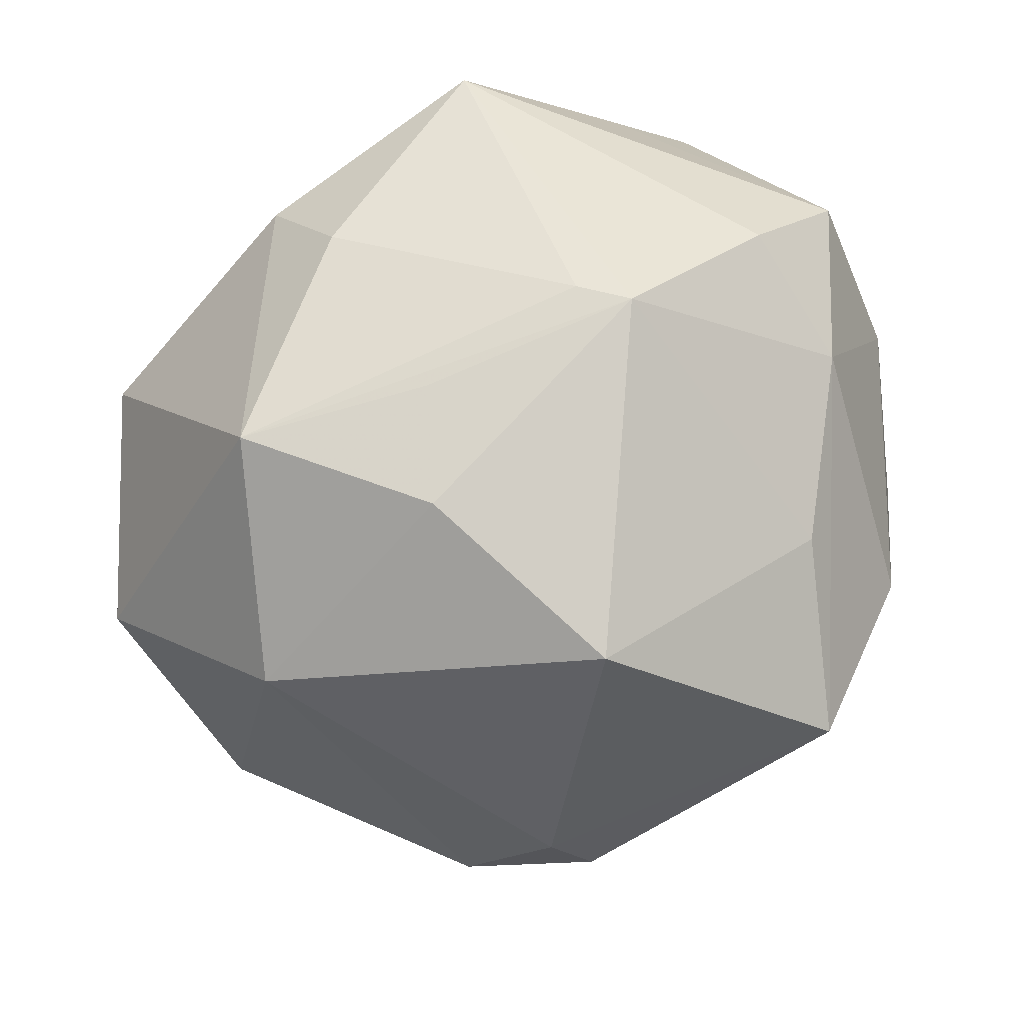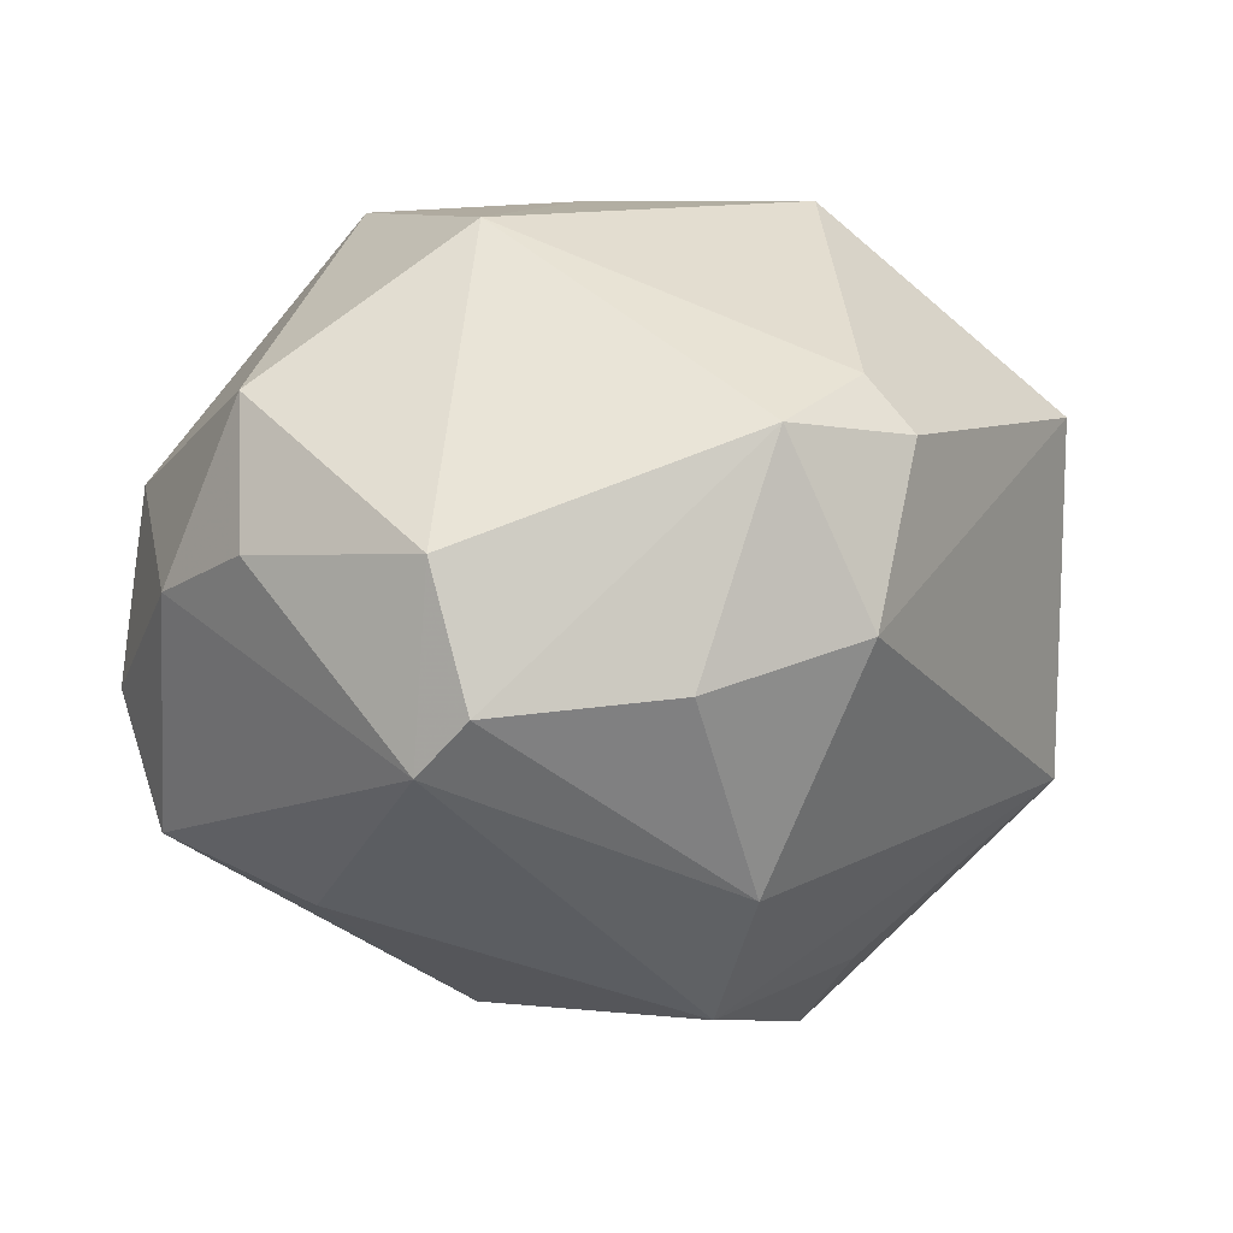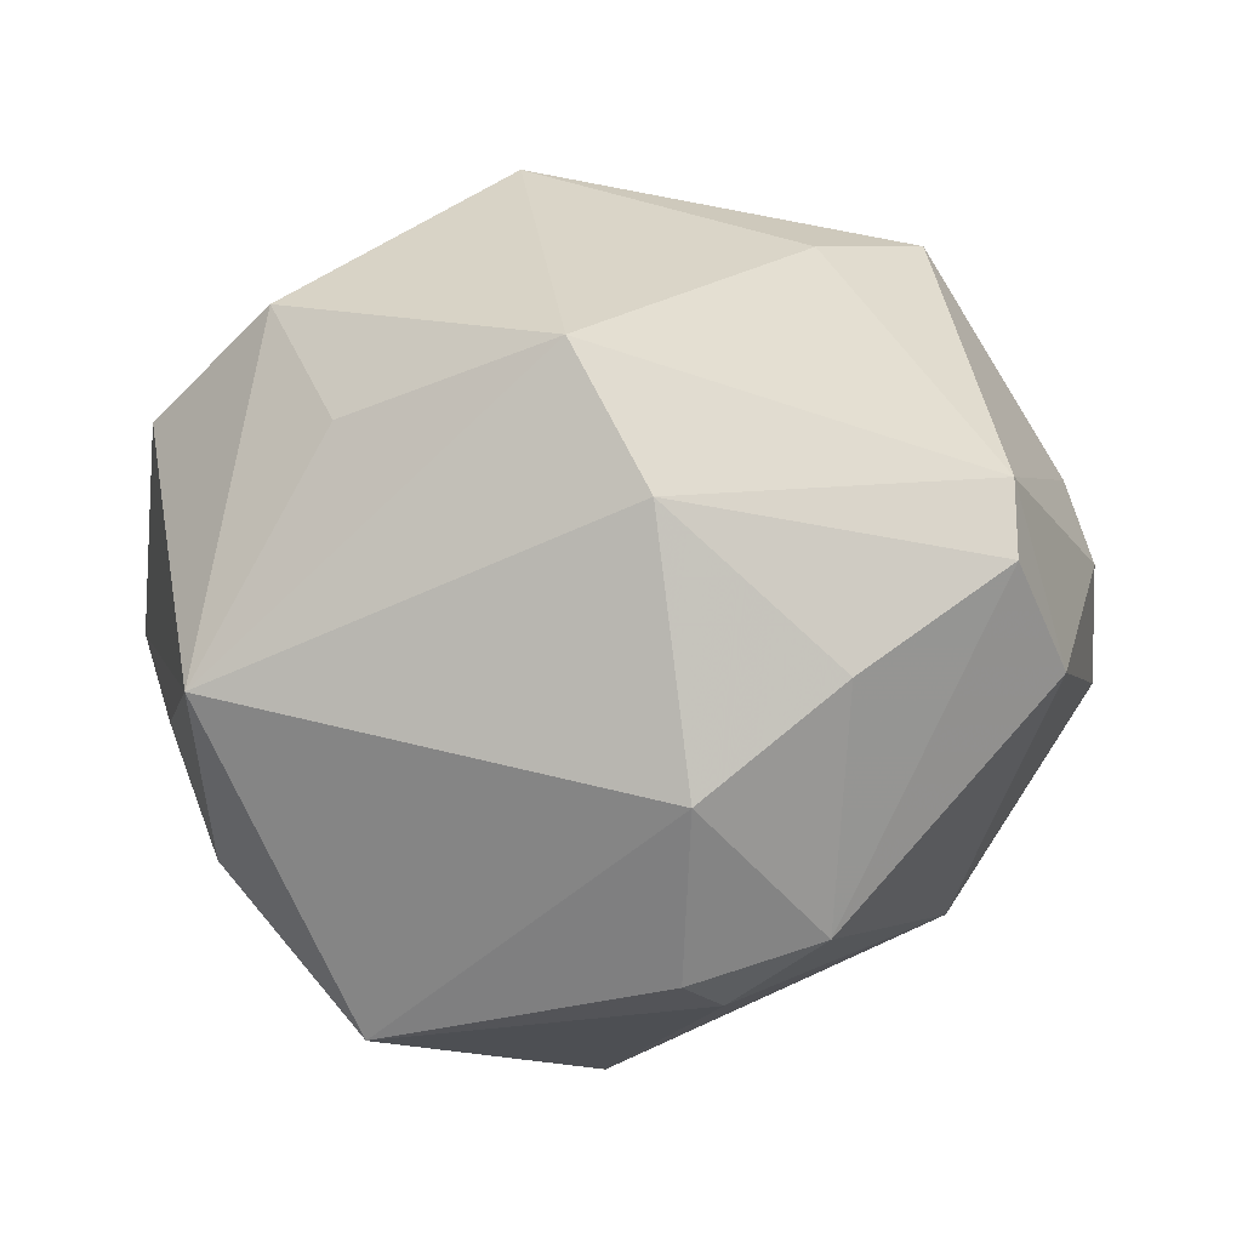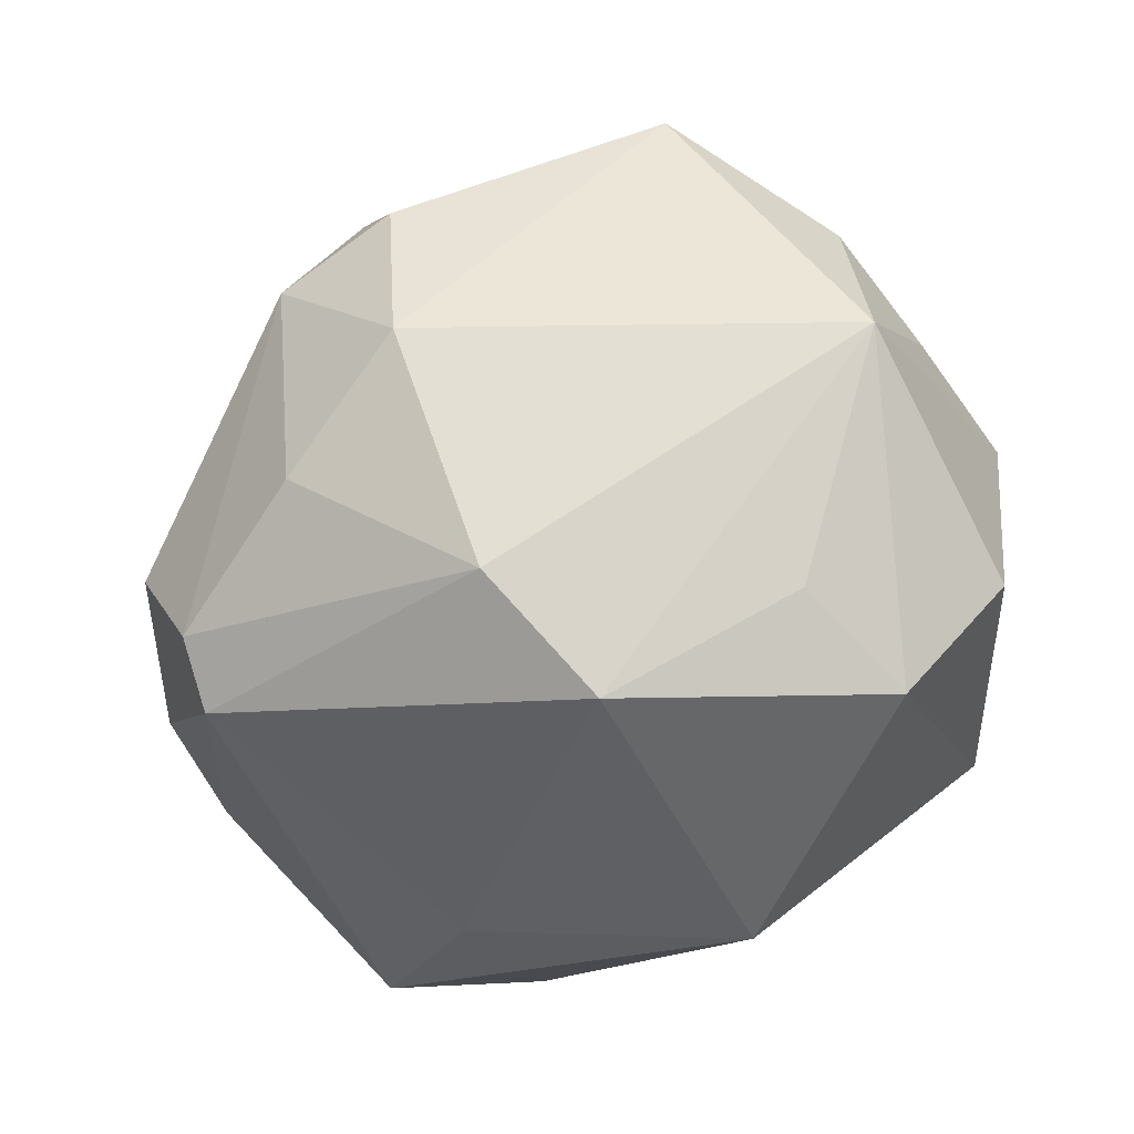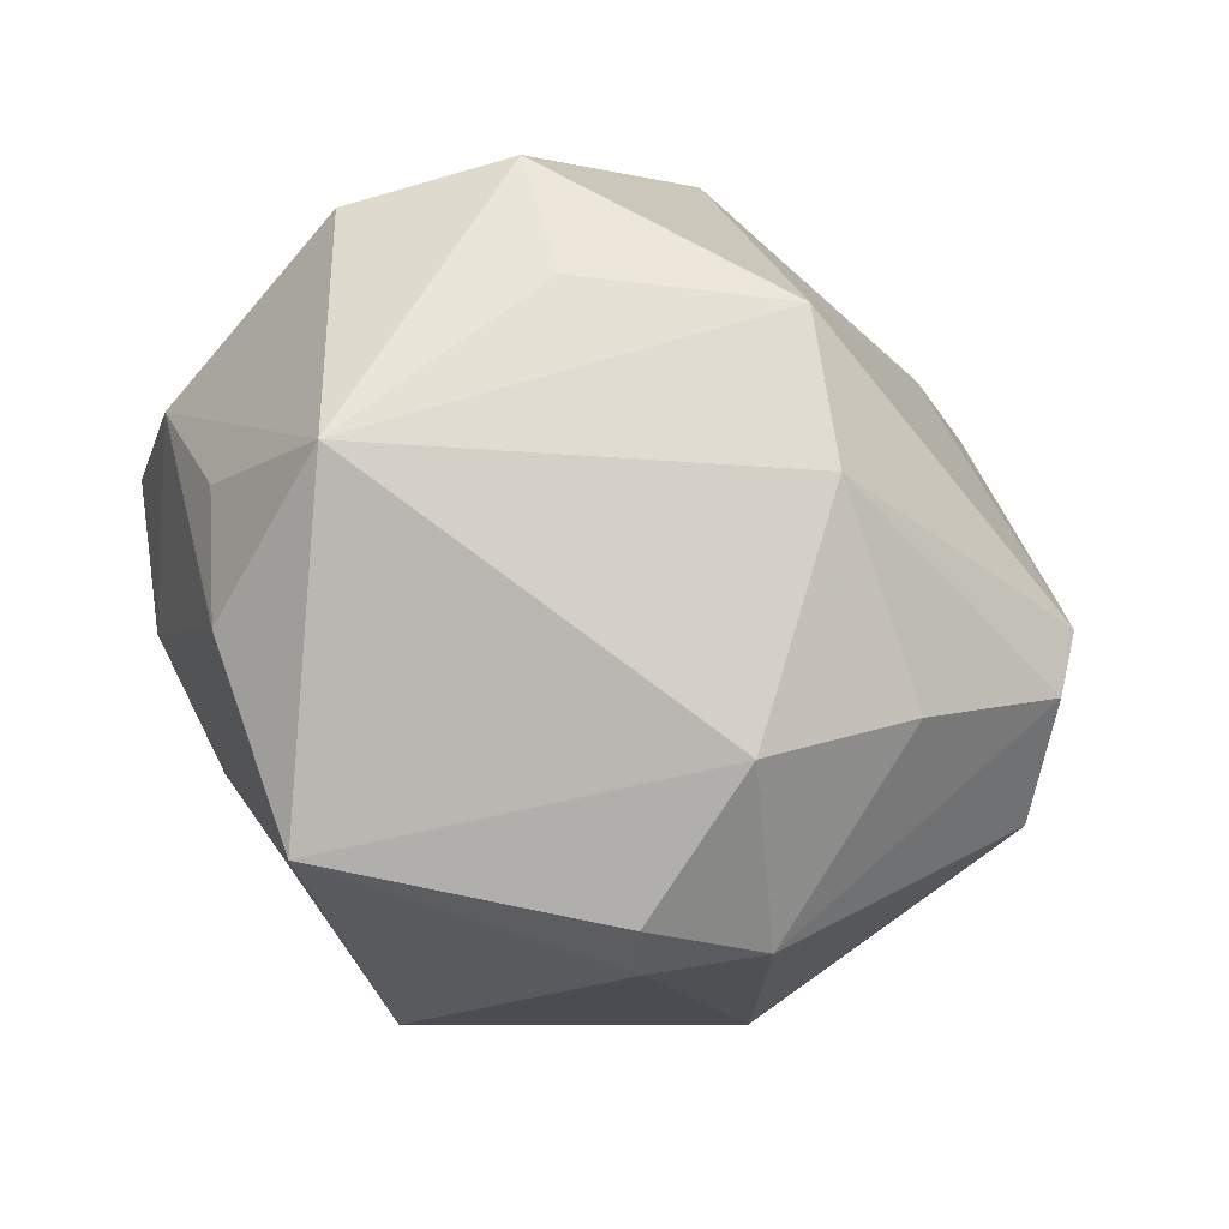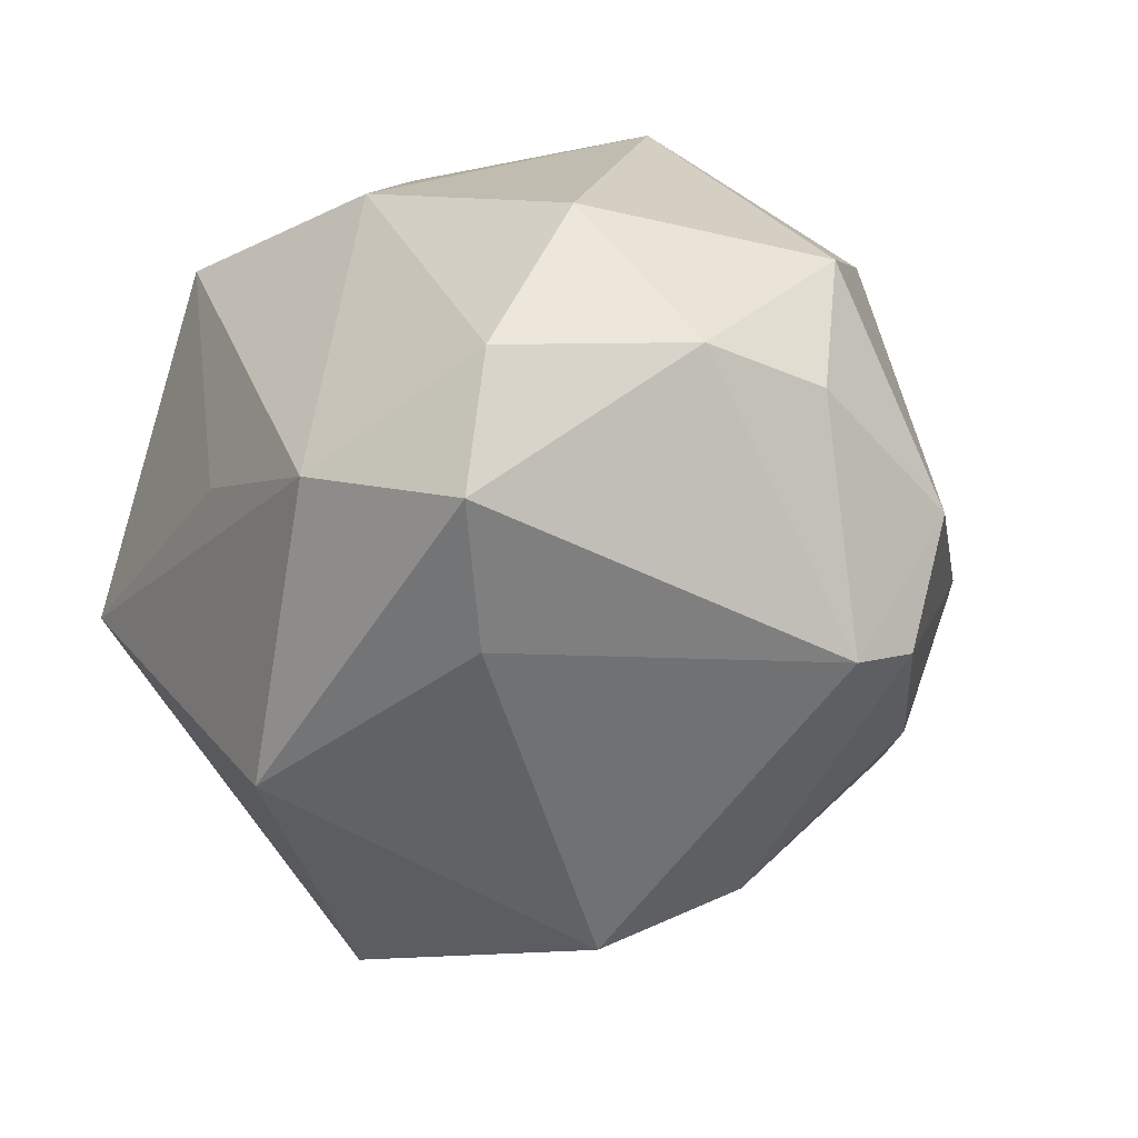
<metadata>
{"format":"obj","ext":"obj","renderer":"f3d","projection":"perspective","resolution":1024,"background":"white","views":[{"elev":76.4,"azim":-19.5,"up":"+Z"},{"elev":-21.1,"azim":-46.0,"up":"+Z"},{"elev":-46.6,"azim":179.0,"up":"+Y"},{"elev":-61.1,"azim":17.6,"up":"+Z"},{"elev":-58.6,"azim":147.1,"up":"+Y"},{"elev":-34.9,"azim":-124.5,"up":"+Z"}]}
</metadata>
<code>
v -0.02738 -0.01389 0.01958
v 0.0372 0.001057 0.003783
v -0.02878 -0.01524 -0.02016
v 0.002601 0.03065 -0.004354
v -0.01357 0.03103 -0.01329
v -0.01555 0.01589 -0.0245
v -0.009559 0.02016 0.02545
v -0.03639 0.01003 -0.006026
v -0.03343 -0.01559 -0.009403
v -0.02894 0.02453 -0.007963
v -0.009351 -0.006635 0.03093
v -0.02871 -0.009568 -0.02309
v -0.03764 -0.0004656 -0.00643
v 0.02926 -0.02192 0.0052
v 0.02884 -0.003016 0.0194
v 0.01775 -0.03328 0.01223
v -0.00849 -0.03416 0.006652
v 0.02521 0.001866 -0.02892
v -0.02258 0.004619 0.02893
v 0.0304 -0.02125 -0.01193
v -0.005544 -0.03226 -0.01222
v -0.03203 0.01886 0.006618
v 0.03442 0.01105 0.01566
v 0.03466 0.0012 -0.01812
v 0.03344 -0.01248 0.0001013
v 0.008143 0.0072 0.03076
v 0.007444 0.0221 -0.02697
v 0.003553 -0.007998 -0.0342
v -0.005246 -0.03622 0.002187
v -0.01594 -0.03277 0.0008145
v -0.03893 -0.001158 0.005825
v 0.02083 0.02877 0.006875
v -0.0133 0.02665 0.01773
v -0.0001336 -0.02313 0.02827
v -0.002627 -0.01816 -0.02823
v 0.02796 0.02802 -0.001957
v 0.02585 0.008517 0.02361
v 0.006633 0.03198 0.02099
v -0.006459 0.003277 0.03031
v 0.02134 -0.01765 0.01855
v 0.02007 -0.008172 -0.02636
v -0.01665 -0.02487 -0.01774
v 0.01206 0.004349 0.03156
v -0.02495 0.02352 -0.0191
f 28 27 18
f 27 36 18
f 3 9 12
f 29 21 16
f 16 21 20
f 28 20 35
f 20 21 35
f 35 12 28
f 3 12 35
f 41 20 28
f 28 18 41
f 41 18 20
f 2 20 24
f 20 18 24
f 24 36 2
f 24 18 36
f 44 12 8
f 8 12 13
f 13 12 9
f 13 31 8
f 9 31 13
f 14 16 20
f 3 35 42
f 42 35 21
f 19 31 1
f 1 11 19
f 34 11 1
f 1 31 9
f 27 44 5
f 5 36 27
f 5 4 36
f 6 27 28
f 6 44 27
f 28 12 6
f 12 44 6
f 43 11 34
f 25 20 2
f 2 14 25
f 25 14 20
f 30 1 9
f 30 21 29
f 30 42 21
f 30 9 3
f 3 42 30
f 4 5 38
f 36 4 38
f 38 32 36
f 8 31 22
f 22 31 19
f 19 11 39
f 39 43 19
f 11 43 39
f 2 36 23
f 36 32 23
f 32 38 23
f 34 1 17
f 1 30 17
f 17 30 29
f 29 16 17
f 17 16 34
f 19 43 26
f 43 38 26
f 10 5 44
f 10 44 8
f 8 22 10
f 19 26 7
f 7 26 38
f 16 14 15
f 15 14 2
f 2 23 15
f 33 10 22
f 33 7 38
f 33 38 5
f 5 10 33
f 33 22 19
f 19 7 33
f 43 15 37
f 37 15 23
f 37 38 43
f 37 23 38
f 40 43 34
f 40 15 43
f 34 16 40
f 16 15 40

</code>
